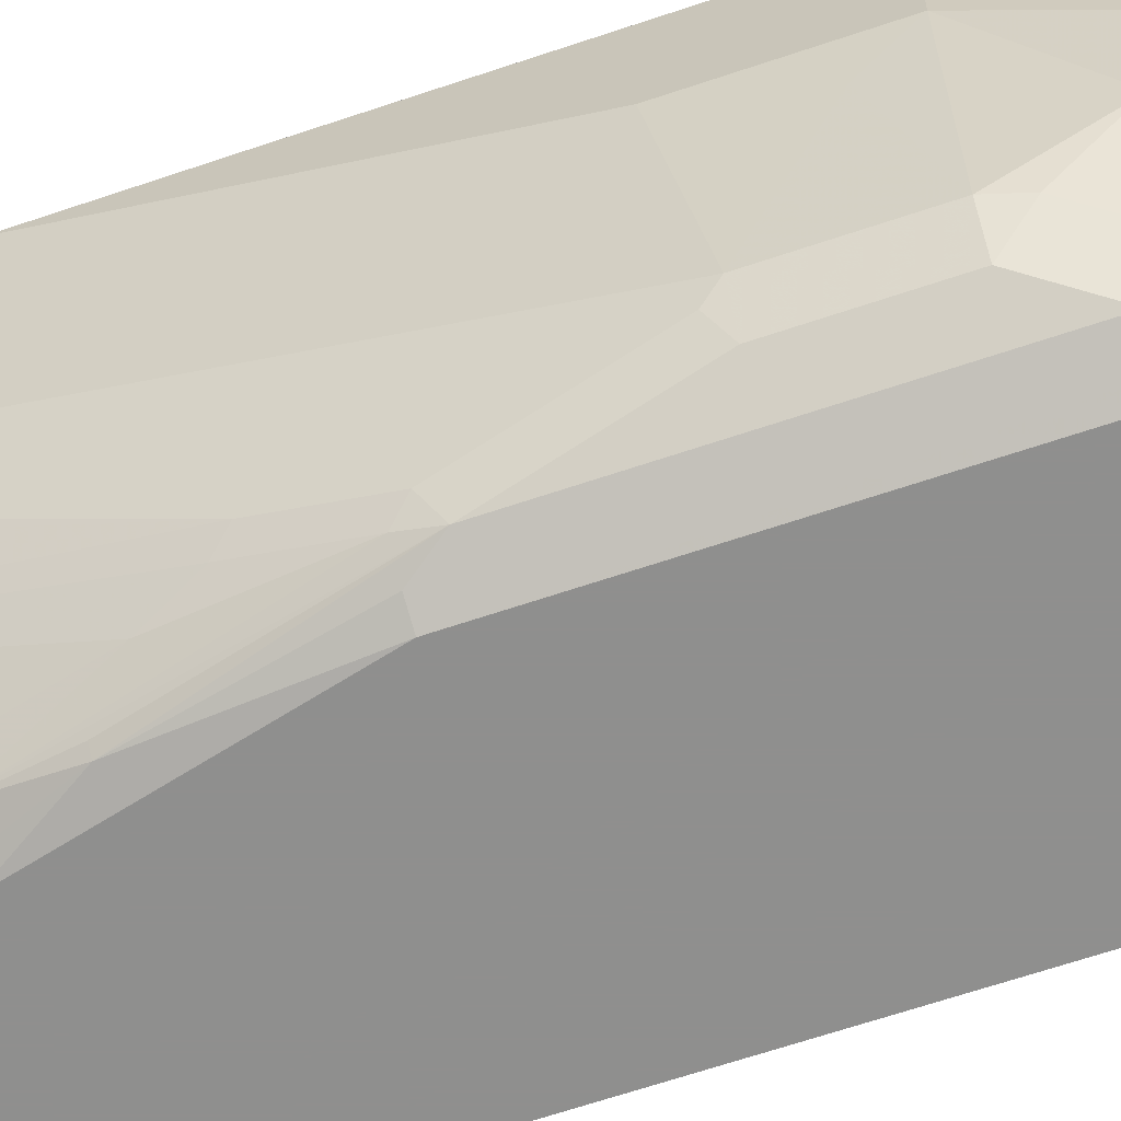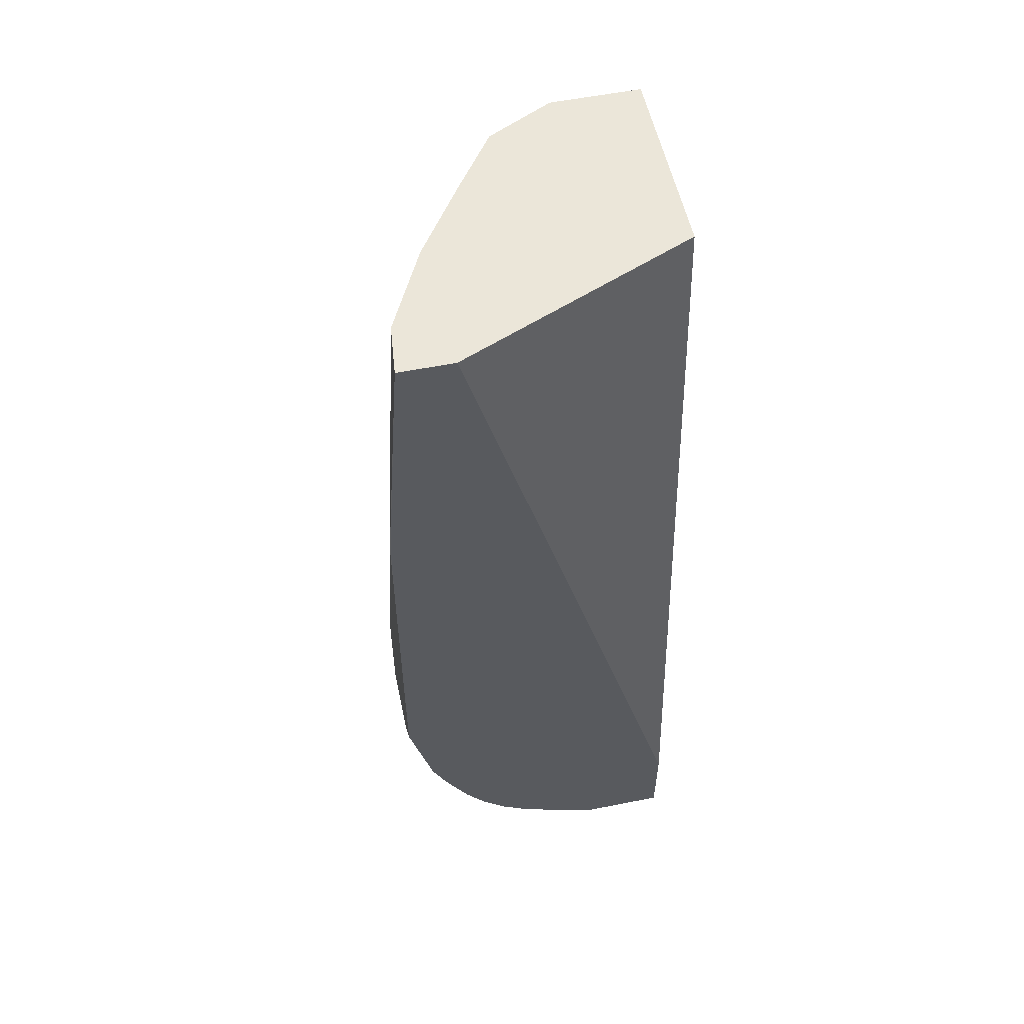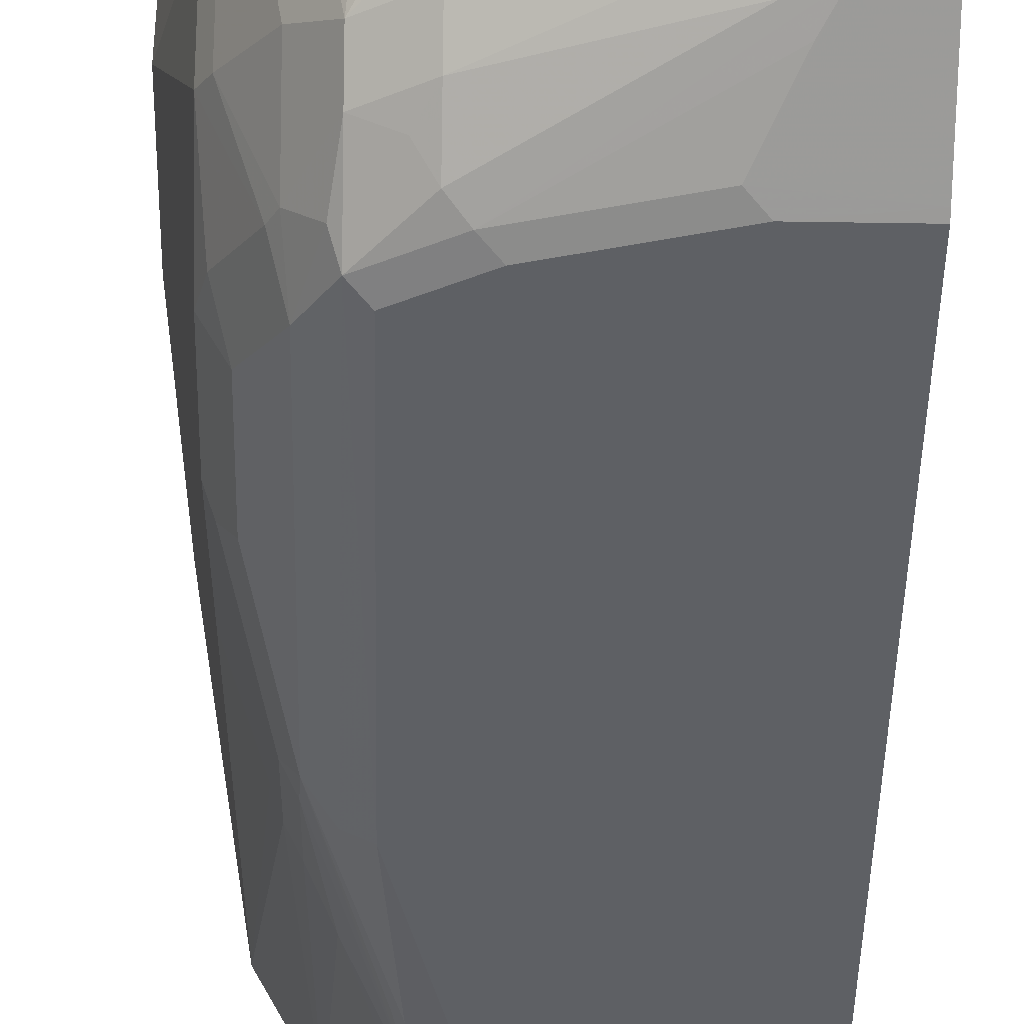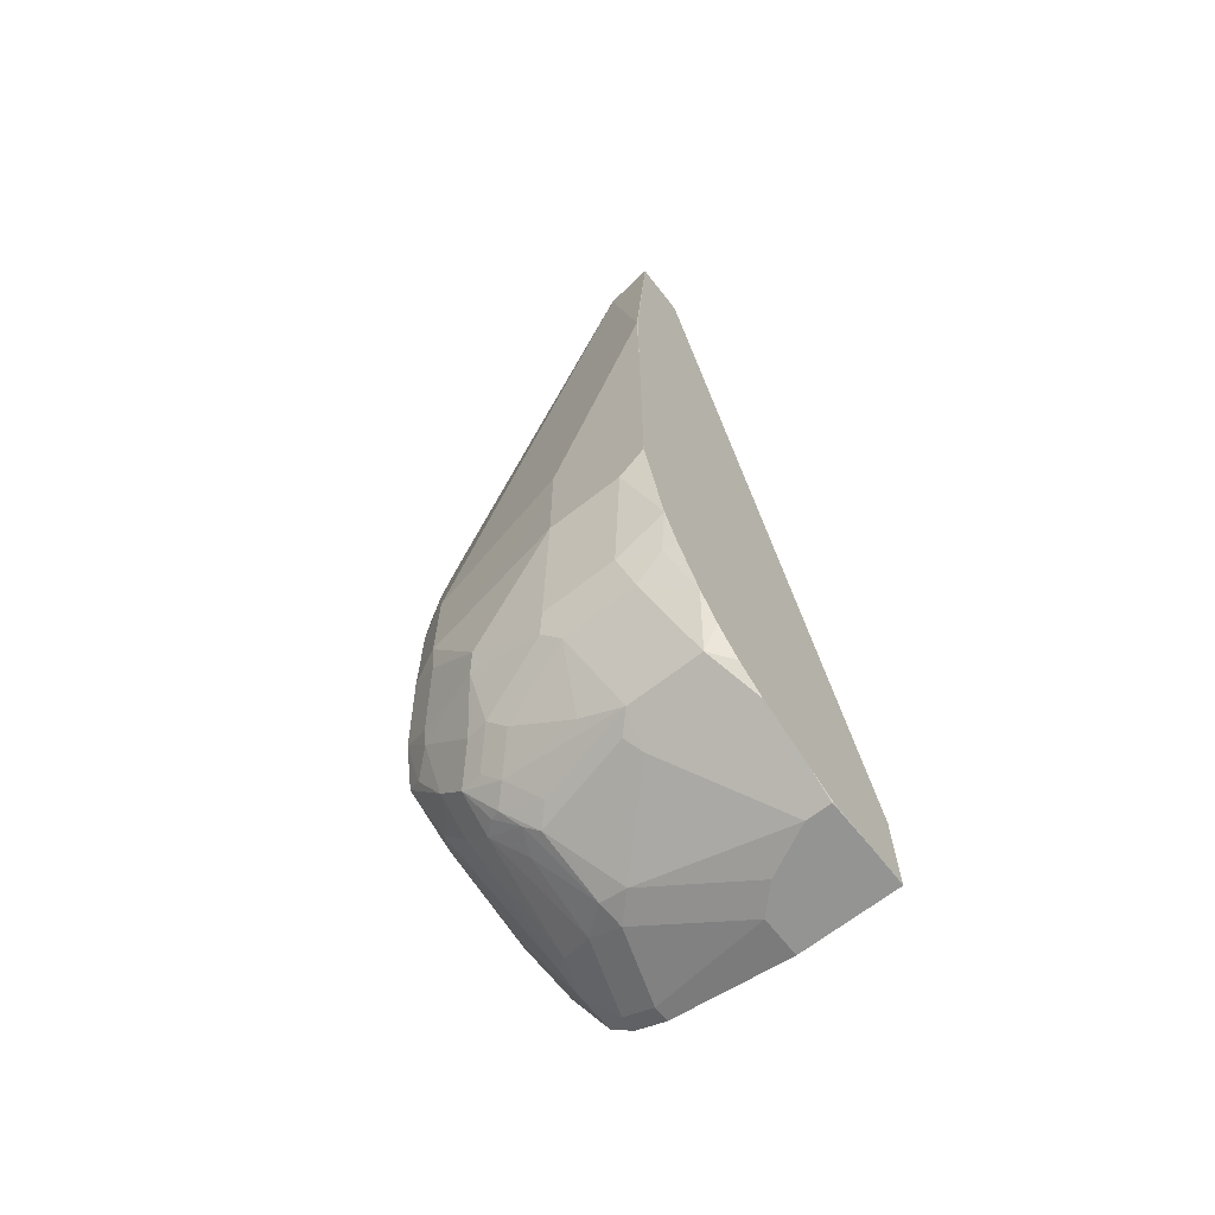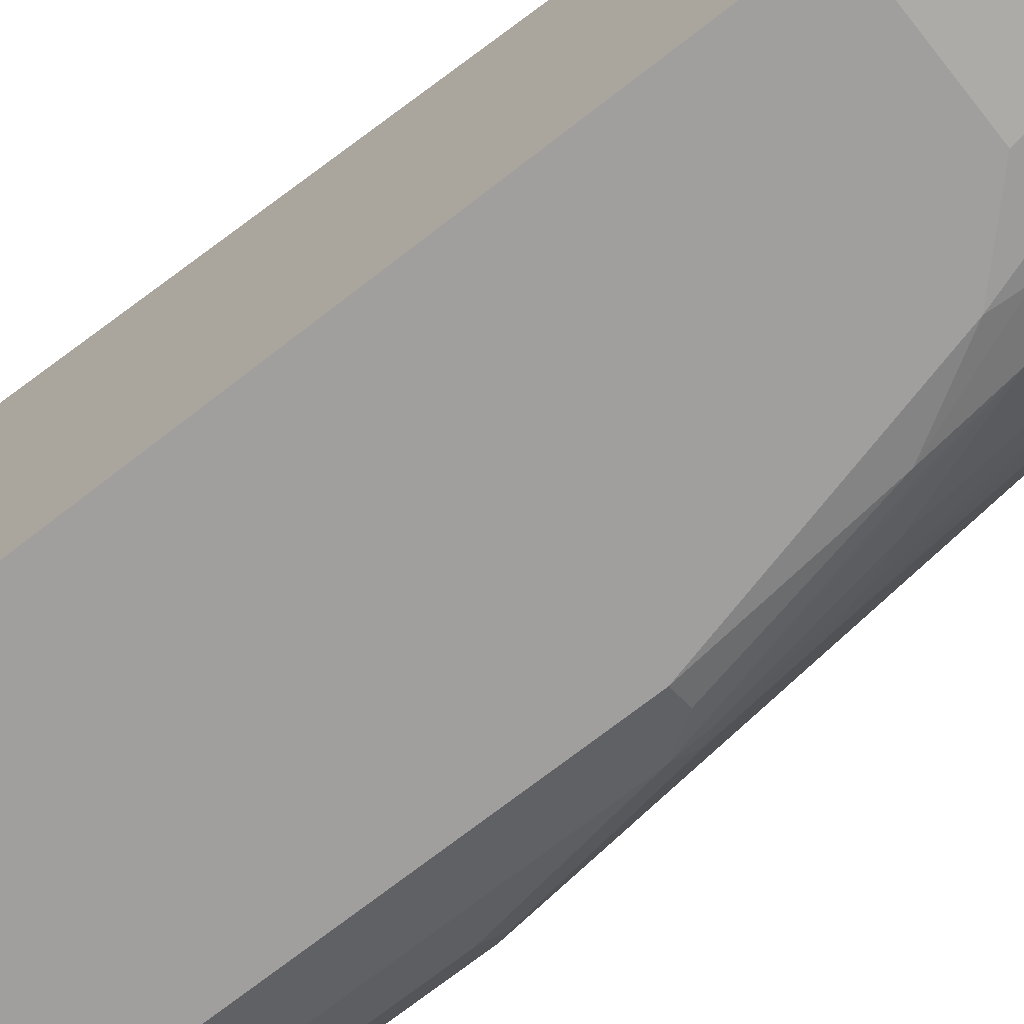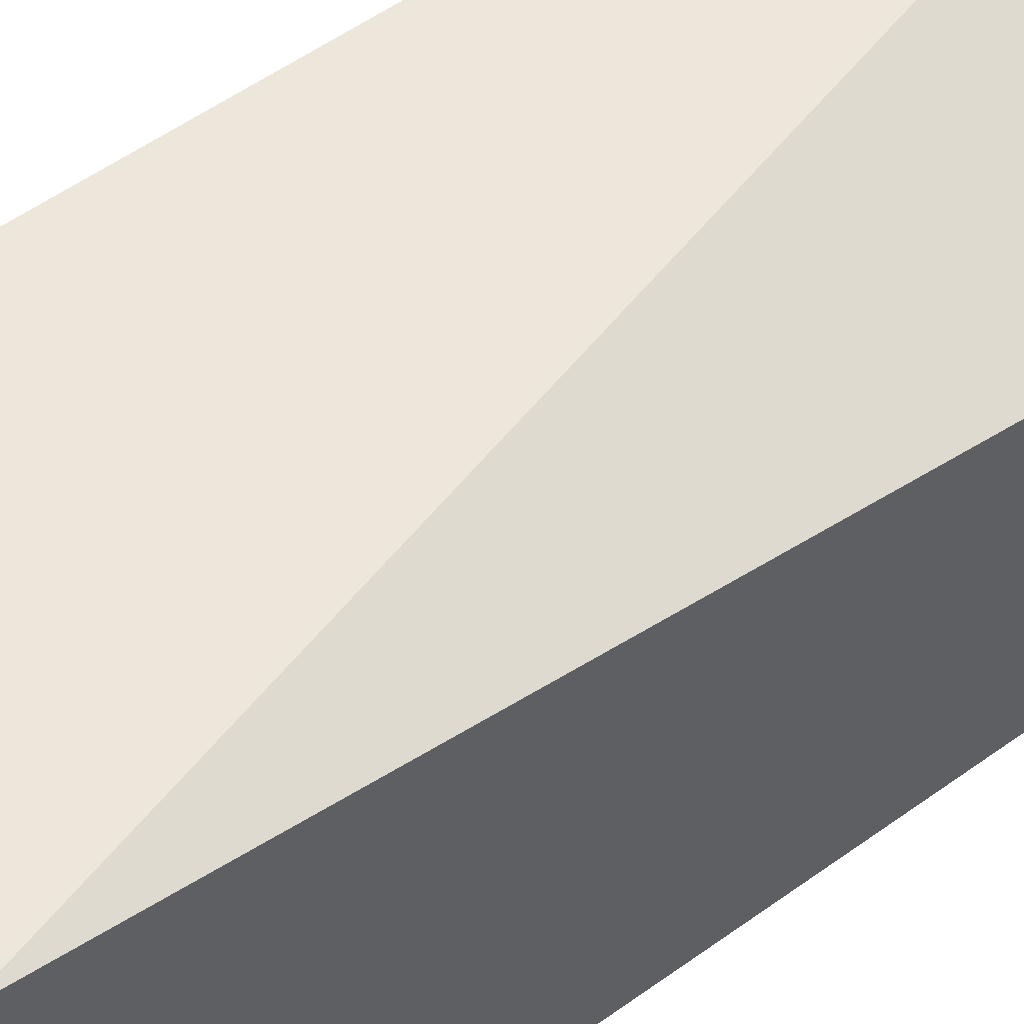
<metadata>
{"format":"obj","ext":"obj","renderer":"f3d","projection":"perspective","resolution":1024,"background":"white","views":[{"elev":-65.3,"azim":108.8,"up":"+Y"},{"elev":55.5,"azim":168.0,"up":"+Z"},{"elev":-43.0,"azim":178.9,"up":"+Y"},{"elev":-67.0,"azim":128.1,"up":"+Z"},{"elev":-71.3,"azim":-52.0,"up":"+Y"},{"elev":52.1,"azim":-128.3,"up":"+Y"}]}
</metadata>
<code>
v 0.08416 -0.06226 -0.9678
v 0.04934 -0.06226 -0.9678
v 0.105 -0.06226 -0.9675
v 0.1262 -0.06312 -0.9678
v 0.04934 -0.1473 -0.9678
v 0.04934 -0.06226 -0.8853
v 0.1258 -0.06226 -0.9673
v 0.1271 -0.06226 -0.9669
v 0.1482 -0.06226 -0.9568
v 0.1543 -0.06226 -0.9537
v 0.1824 -0.07013 -0.9397
v 0.1262 -0.08418 -0.9678
v 0.08416 -0.1473 -0.9678
v 0.04934 -0.2524 -0.9467
v 0.04934 -0.1473 -0.1487
v 0.2525 -0.06226 -0.1487
v 0.1963 -0.06226 -0.9327
v 0.2384 -0.07717 -0.9116
v 0.1824 -0.1122 -0.9397
v 0.1473 -0.2104 -0.9467
v 0.1052 -0.1262 -0.9678
v 0.2104 -0.1473 -0.9257
v 0.1262 -0.2314 -0.9467
v 0.06312 -0.2524 -0.9467
v 0.04934 -0.2665 -0.9397
v 0.04934 -0.3156 -0.1487
v 0.2991 -0.06226 -0.1487
v 0.2209 -0.06226 -0.9152
v 0.2384 -0.1403 -0.9116
v 0.2419 -0.06226 -0.8941
v 0.2595 -0.06226 -0.8695
v 0.2805 -0.0982 -0.8485
v 0.1613 -0.2174 -0.9397
v 0.1473 -0.234 -0.9415
v 0.2244 -0.1543 -0.9186
v 0.1893 -0.2314 -0.9257
v 0.1262 -0.2454 -0.9397
v 0.06312 -0.2665 -0.9397
v 0.04934 -0.2805 -0.9327
v 0.1262 -0.3156 -0.1487
v 0.04934 -0.3366 -0.3156
v 0.2945 -0.1052 -0.1487
v 0.3156 -0.06312 -0.3787
v 0.3151 -0.06226 -0.3783
v 0.2174 -0.2244 -0.9116
v 0.2805 -0.1613 -0.8485
v 0.2454 -0.1753 -0.8976
v 0.2384 -0.2454 -0.8906
v 0.2817 -0.06226 -0.8287
v 0.284 -0.07365 -0.831
v 0.2945 -0.1052 -0.8205
v 0.2034 -0.2384 -0.9186
v 0.1998 -0.2472 -0.9152
v 0.1893 -0.2595 -0.9116
v 0.1262 -0.2595 -0.9327
v 0.06312 -0.2805 -0.9327
v 0.04934 -0.3015 -0.9116
v 0.192 -0.3314 -0.3367
v 0.1412 -0.3081 -0.1487
v 0.1473 -0.3366 -0.3156
v 0.1893 -0.3366 -0.3577
v 0.04934 -0.3366 -0.8415
v 0.288 -0.1184 -0.1487
v 0.2682 -0.284 -0.4734
v 0.2735 -0.2735 -0.4839
v 0.2945 -0.2314 -0.526
v 0.3156 -0.06226 -0.4848
v 0.2945 -0.2735 -0.6522
v 0.3156 -0.1473 -0.6311
v 0.2244 -0.2595 -0.8976
v 0.2875 -0.1753 -0.8345
v 0.2595 -0.2244 -0.8695
v 0.2454 -0.2595 -0.8766
v 0.2419 -0.2787 -0.8731
v 0.2945 -0.06226 -0.7995
v 0.2945 -0.1683 -0.8205
v 0.3156 -0.08418 -0.7363
v 0.2104 -0.2498 -0.9099
v 0.2104 -0.2805 -0.8906
v 0.1157 -0.2893 -0.9152
v 0.08416 -0.3015 -0.9116
v 0.04934 -0.3272 -0.8604
v 0.1824 -0.2875 -0.1487
v 0.1692 -0.2941 -0.1487
v 0.2209 -0.3314 -0.4103
v 0.2174 -0.3226 -0.3577
v 0.2314 -0.3366 -0.526
v 0.04934 -0.3342 -0.8464
v 0.1052 -0.3366 -0.8415
v 0.2735 -0.1473 -0.1487
v 0.2603 -0.2945 -0.4629
v 0.2682 -0.3051 -0.5365
v 0.2595 -0.1753 -0.1487
v 0.2735 -0.2945 -0.547
v 0.3156 -0.06226 -0.6943
v 0.2893 -0.284 -0.6417
v 0.2805 -0.3015 -0.6522
v 0.2945 -0.2735 -0.7363
v 0.3103 -0.1789 -0.7048
v 0.3156 -0.1473 -0.7363
v 0.2209 -0.2682 -0.8941
v 0.2314 -0.2735 -0.8836
v 0.2665 -0.2384 -0.8555
v 0.2945 -0.2314 -0.7995
v 0.2875 -0.2384 -0.8134
v 0.263 -0.2577 -0.852
v 0.263 -0.2998 -0.81
v 0.2419 -0.2998 -0.852
v 0.2104 -0.3015 -0.8695
v 0.3154 -0.06226 -0.7151
v 0.3156 -0.06312 -0.7153
v 0.1052 -0.3024 -0.9046
v 0.1893 -0.3226 -0.8485
v 0.1998 -0.3314 -0.831
v 0.09468 -0.3103 -0.8941
v 0.1157 -0.3314 -0.852
v 0.2173 -0.2378 -0.1487
v 0.2262 -0.3261 -0.4103
v 0.2454 -0.3296 -0.526
v 0.2595 -0.3226 -0.547
v 0.2603 -0.3156 -0.526
v 0.2472 -0.3051 -0.4313
v 0.2262 -0.3051 -0.3472
v 0.2314 -0.3366 -0.7995
v 0.2419 -0.3314 -0.81
v 0.1893 -0.3366 -0.8205
v 0.2805 -0.3015 -0.7363
v 0.2893 -0.2761 -0.7574
v 0.2682 -0.2972 -0.7995
v 0.2595 -0.3226 -0.7784
v 0.2472 -0.3182 -0.8205
v 0.2104 -0.3235 -0.8415
v 0.2209 -0.3103 -0.852
f 1 2 6
f 64 90 93
f 64 93 91
f 65 92 94
f 65 94 68
f 65 68 66
f 68 94 92
f 68 92 96
f 68 96 97
f 68 97 127
f 68 127 98
f 68 98 99
f 68 99 69
f 69 99 100
f 70 101 78
f 70 74 102
f 70 102 101
f 71 76 104
f 71 104 105
f 71 105 103
f 72 103 73
f 73 103 106
f 73 106 74
f 74 106 107
f 74 107 108
f 74 109 79
f 74 79 102
f 75 110 77
f 76 100 104
f 77 110 111
f 64 92 65
f 78 101 79
f 64 91 92
f 62 88 89
f 45 48 70
f 45 70 52
f 46 71 103
f 46 103 72
f 46 72 47
f 47 72 48
f 48 72 73
f 48 73 74
f 48 74 70
f 49 75 50
f 50 75 51
f 51 75 77
f 51 77 100
f 51 100 76
f 52 70 78
f 52 78 53
f 53 78 54
f 54 78 79
f 54 79 55
f 55 79 80
f 55 80 56
f 56 80 81
f 57 81 82
f 58 83 84
f 58 84 59
f 58 61 85
f 58 85 86
f 58 86 83
f 61 87 85
f 63 90 64
f 43 95 67
f 79 101 102
f 80 109 112
f 98 100 99
f 98 127 128
f 98 128 104
f 98 104 100
f 103 105 106
f 104 129 105
f 104 128 129
f 105 129 107
f 105 107 106
f 107 129 130
f 107 130 131
f 107 131 108
f 108 132 133
f 108 133 109
f 108 131 125
f 108 125 132
f 109 133 132
f 109 132 112
f 112 132 113
f 113 132 114
f 114 125 126
f 114 116 115
f 114 132 125
f 119 125 120
f 120 125 130
f 124 126 125
f 125 131 130
f 127 130 129
f 127 129 128
f 97 130 127
f 79 109 80
f 97 120 130
f 93 123 122
f 80 112 81
f 81 112 113
f 81 113 114
f 81 114 115
f 81 115 116
f 81 116 82
f 82 116 88
f 83 86 117
f 85 118 86
f 85 87 119
f 85 119 120
f 85 120 118
f 86 118 120
f 86 120 121
f 86 121 122
f 86 122 123
f 86 123 93
f 86 93 117
f 87 124 125
f 87 125 119
f 88 116 89
f 89 116 114
f 89 114 126
f 91 121 92
f 91 93 122
f 91 122 121
f 92 121 120
f 92 120 97
f 92 97 96
f 95 111 110
f 43 111 95
f 74 108 109
f 43 100 77
f 2 15 6
f 3 7 4
f 4 7 8
f 4 8 9
f 4 9 10
f 4 10 11
f 4 11 19
f 4 19 12
f 5 13 24
f 5 24 14
f 6 15 16
f 10 17 18
f 10 18 11
f 11 18 29
f 11 29 19
f 12 20 21
f 12 19 22
f 12 22 20
f 13 21 20
f 13 20 23
f 13 23 24
f 14 24 38
f 14 38 25
f 15 26 40
f 15 40 59
f 15 59 84
f 15 84 83
f 15 83 117
f 15 117 93
f 2 26 15
f 15 93 90
f 2 41 26
f 2 88 62
f 1 6 16
f 1 16 27
f 1 27 44
f 1 44 67
f 1 67 95
f 43 77 111
f 1 110 75
f 1 75 49
f 1 49 31
f 1 31 30
f 1 30 28
f 1 28 17
f 1 17 10
f 1 10 9
f 1 9 8
f 1 8 7
f 1 7 3
f 1 3 4
f 1 4 12
f 1 12 21
f 1 21 13
f 1 13 5
f 1 5 2
f 2 5 14
f 2 14 25
f 2 25 39
f 2 39 57
f 2 57 82
f 2 82 88
f 2 62 41
f 15 90 63
f 1 95 110
f 15 42 27
f 32 76 71
f 32 71 46
f 33 36 34
f 34 36 52
f 34 52 53
f 34 53 54
f 34 54 55
f 34 55 37
f 37 55 56
f 37 56 38
f 39 56 81
f 39 81 57
f 40 58 59
f 40 60 61
f 40 61 58
f 41 62 89
f 41 89 126
f 41 126 124
f 41 124 87
f 41 87 61
f 41 61 60
f 42 63 64
f 42 64 65
f 42 65 66
f 42 66 43
f 43 67 44
f 43 68 69
f 43 69 100
f 15 63 42
f 32 51 76
f 32 50 51
f 43 66 68
f 31 49 50
f 31 50 32
f 17 28 18
f 18 30 31
f 18 31 32
f 18 32 46
f 18 46 29
f 19 29 22
f 20 33 34
f 20 34 23
f 20 22 33
f 22 29 35
f 22 35 52
f 22 52 36
f 22 36 33
f 18 28 30
f 23 37 38
f 29 48 45
f 23 34 37
f 29 47 48
f 29 46 47
f 29 52 35
f 29 45 52
f 15 27 16
f 27 42 43
f 25 38 56
f 27 43 44
f 25 56 39
f 23 38 24
f 26 41 60
f 26 60 40

</code>
